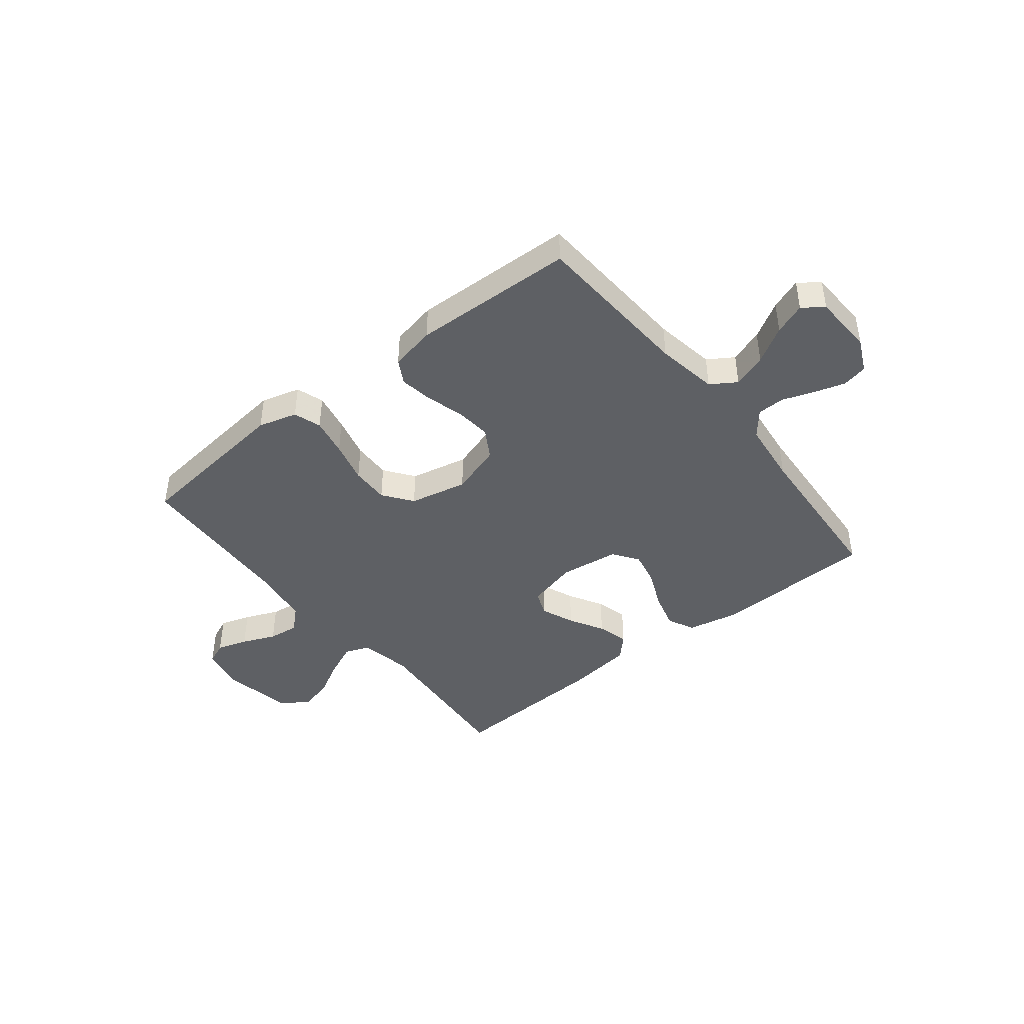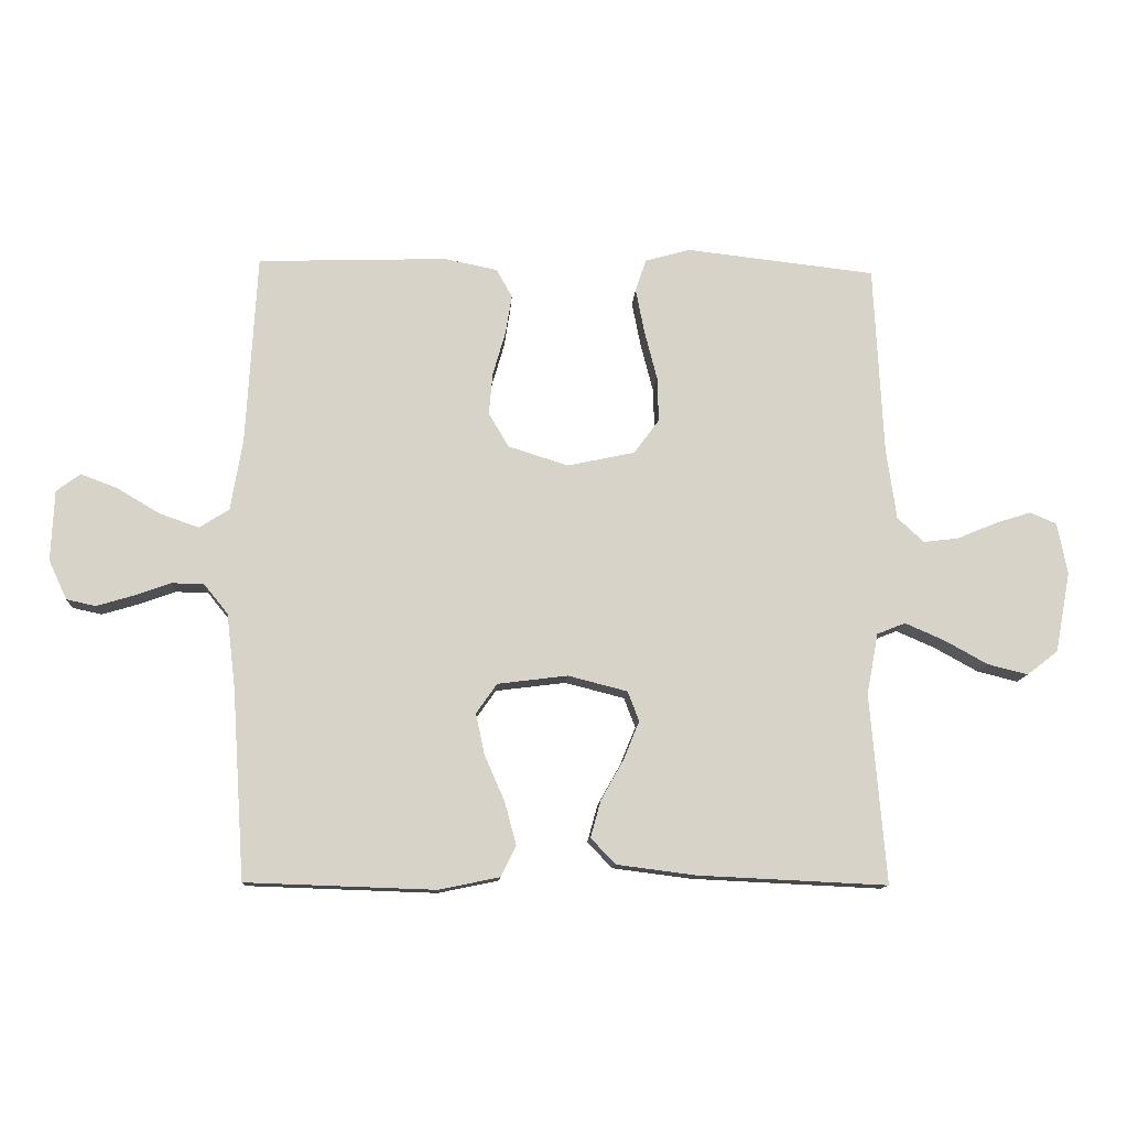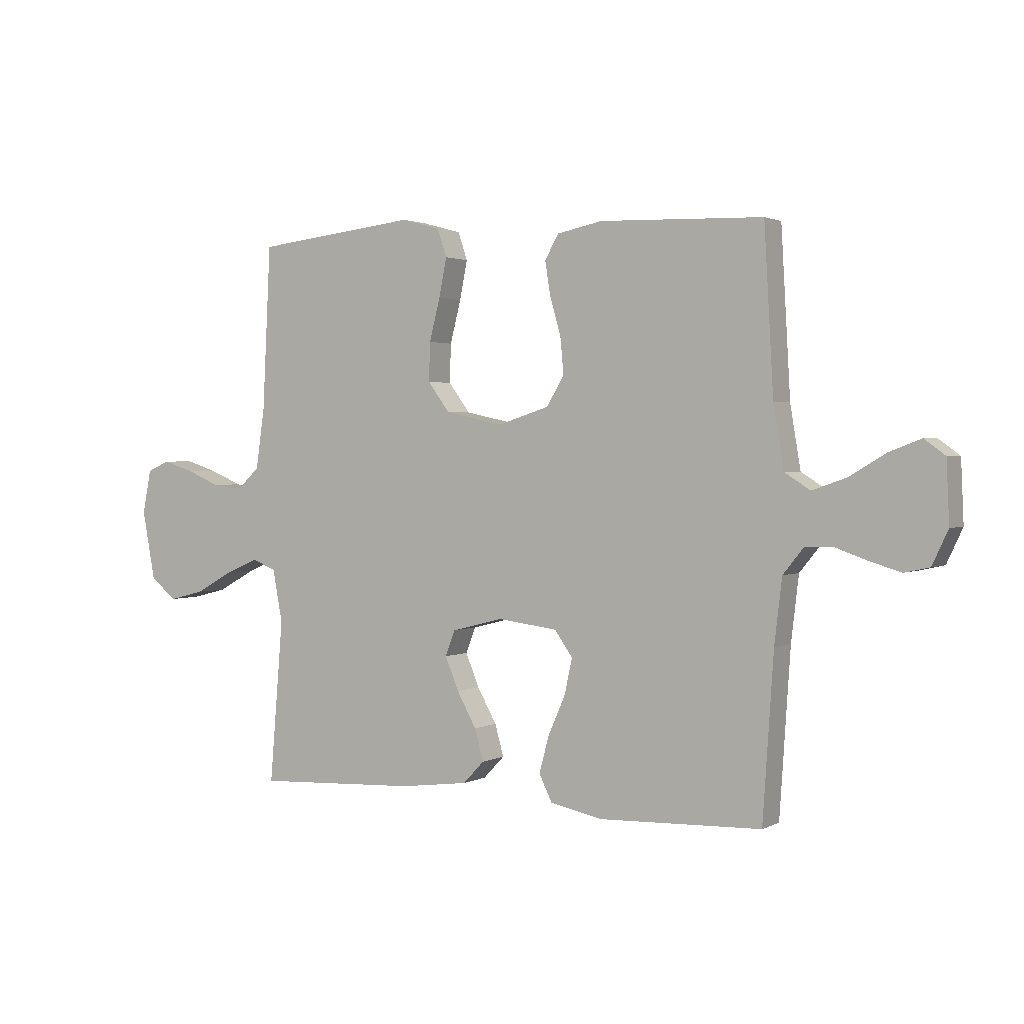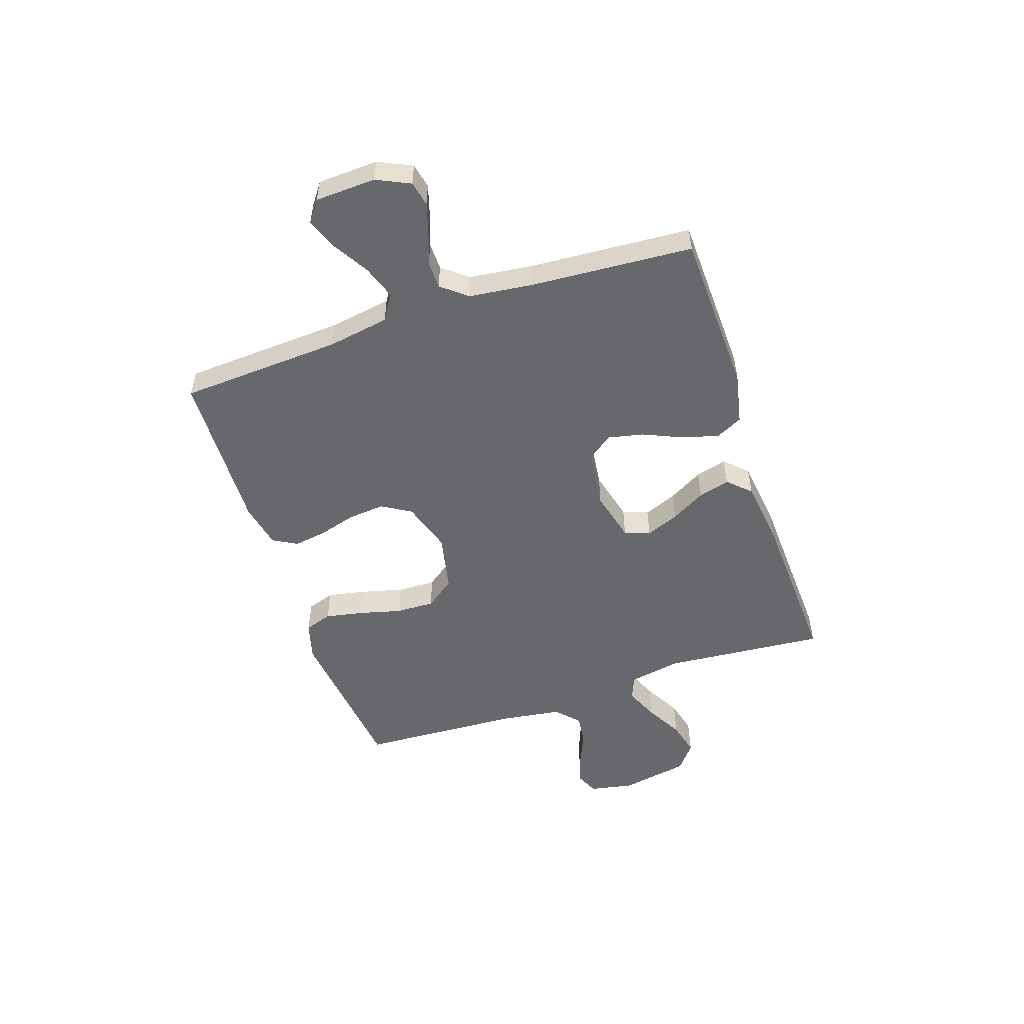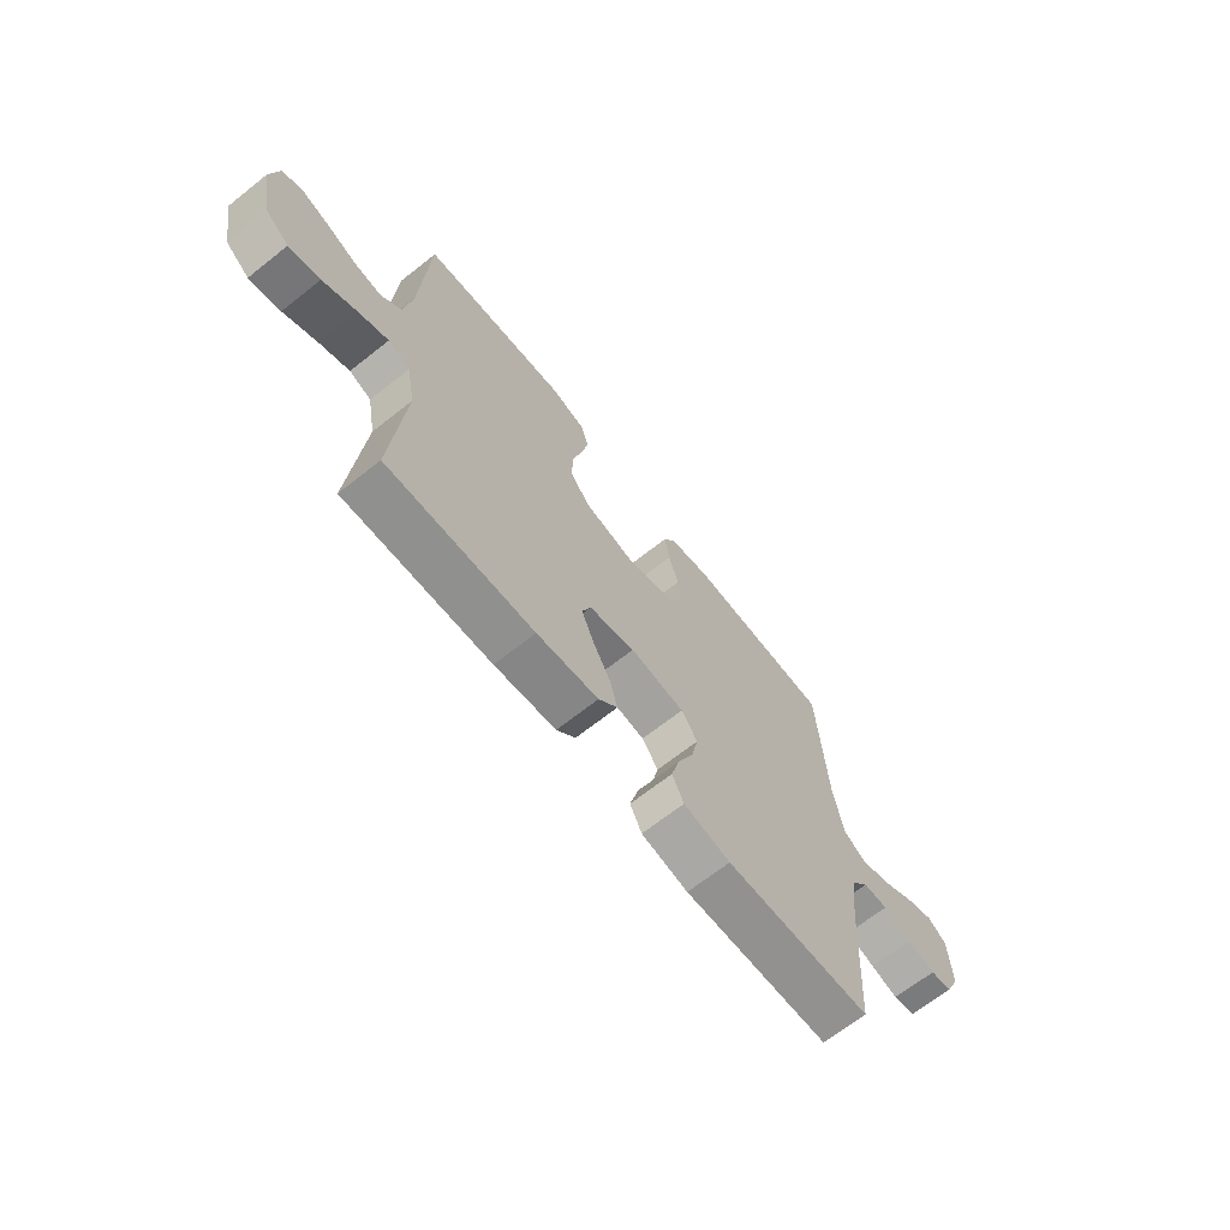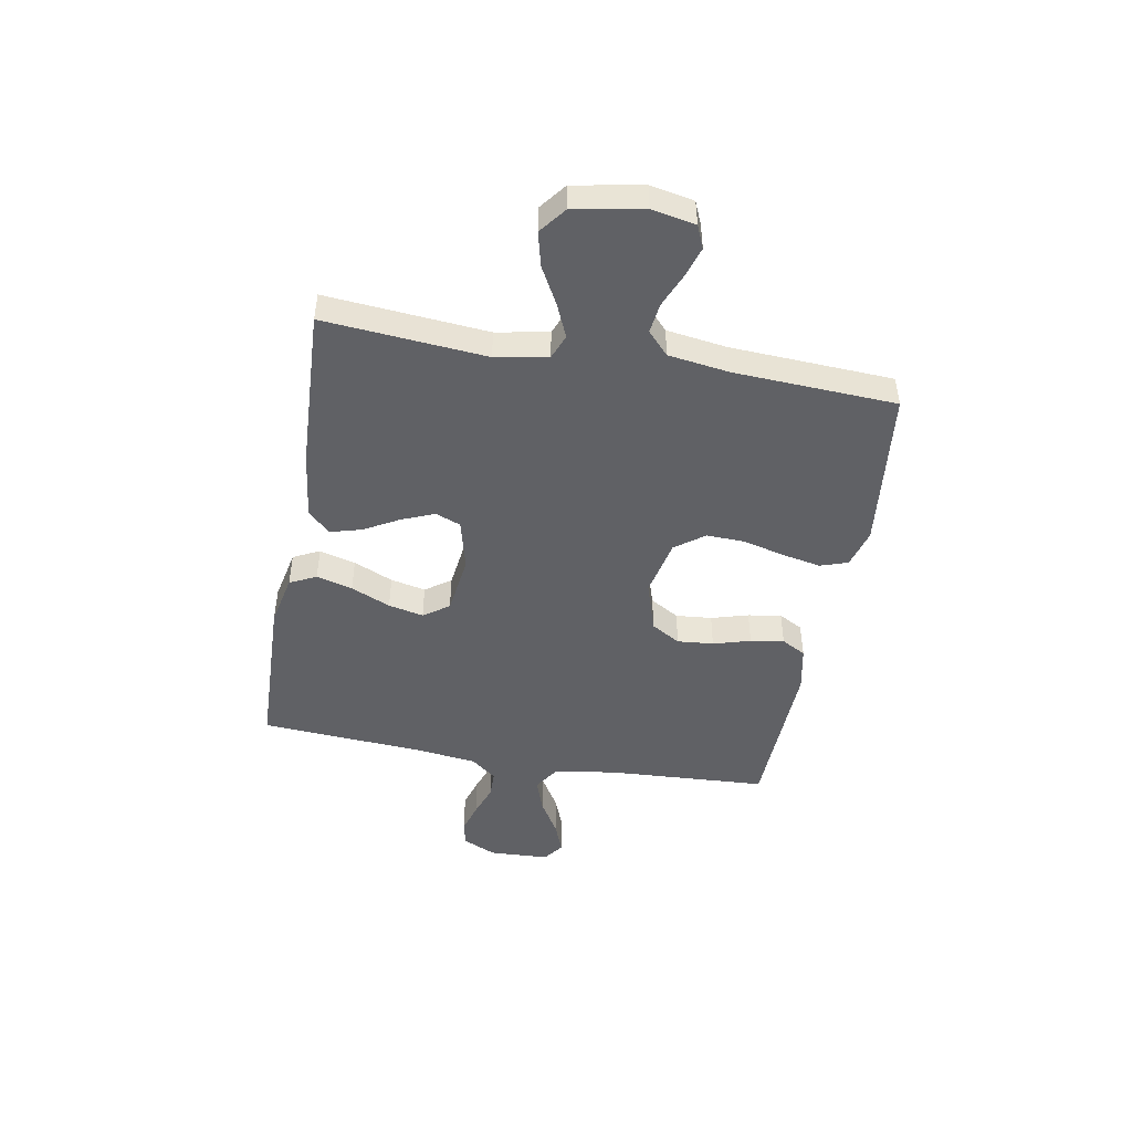
<metadata>
{"format":"obj","ext":"obj","renderer":"f3d","projection":"perspective","resolution":1024,"background":"white","views":[{"elev":-43.1,"azim":38.5,"up":"+Y"},{"elev":-12.1,"azim":176.6,"up":"+Z"},{"elev":1.7,"azim":30.4,"up":"+Z"},{"elev":-52.5,"azim":108.5,"up":"+Y"},{"elev":-67.5,"azim":-51.6,"up":"+Z"},{"elev":-47.1,"azim":-100.2,"up":"+Y"}]}
</metadata>
<code>
v 0.5 0.07 -0.5
v 0.2 0.07 -0.51
v 0.104 0.07 -0.49
v 0.08 0.07 -0.441
v 0.098 0.07 -0.374
v 0.13 0.07 -0.301
v 0.144 0.07 -0.236
v 0.111 0.07 -0.189
v 0 0.07 -0.175
v -0.094 0.07 -0.199
v -0.112 0.07 -0.246
v -0.087 0.07 -0.307
v -0.051 0.07 -0.371
v -0.035 0.07 -0.429
v -0.074 0.07 -0.47
v -0.2 0.07 -0.486
v -0.5 0.07 -0.5
v -0.475 0.07 -0.2
v -0.493 0.07 -0.103
v -0.538 0.07 -0.085
v -0.6 0.07 -0.112
v -0.669 0.07 -0.15
v -0.733 0.07 -0.166
v -0.782 0.07 -0.128
v -0.806 0.07 0
v -0.79 0.07 0.081
v -0.748 0.07 0.099
v -0.691 0.07 0.081
v -0.629 0.07 0.055
v -0.573 0.07 0.048
v -0.531 0.07 0.087
v -0.515 0.07 0.2
v -0.5 0.07 0.5
v -0.2 0.07 0.534
v -0.128 0.07 0.514
v -0.111 0.07 0.463
v -0.125 0.07 0.392
v -0.145 0.07 0.314
v -0.147 0.07 0.243
v -0.107 0.07 0.189
v 0 0.07 0.166
v 0.095 0.07 0.196
v 0.127 0.07 0.25
v 0.121 0.07 0.317
v 0.101 0.07 0.386
v 0.091 0.07 0.448
v 0.116 0.07 0.493
v 0.2 0.07 0.51
v 0.5 0.07 0.5
v 0.517 0.07 0.2
v 0.536 0.07 0.086
v 0.583 0.07 0.056
v 0.646 0.07 0.078
v 0.713 0.07 0.118
v 0.771 0.07 0.14
v 0.809 0.07 0.112
v 0.814 0.07 0
v 0.785 0.07 -0.062
v 0.739 0.07 -0.072
v 0.682 0.07 -0.055
v 0.623 0.07 -0.034
v 0.572 0.07 -0.035
v 0.534 0.07 -0.082
v 0.52 0.07 -0.2
v 0.5 0 -0.5
v 0.2 0 -0.51
v 0.104 0 -0.49
v 0.08 0 -0.441
v 0.098 0 -0.374
v 0.13 0 -0.301
v 0.144 0 -0.236
v 0.111 0 -0.189
v 0 0 -0.175
v -0.094 0 -0.199
v -0.112 0 -0.246
v -0.087 0 -0.307
v -0.051 0 -0.371
v -0.035 0 -0.429
v -0.074 0 -0.47
v -0.2 0 -0.486
v -0.5 0 -0.5
v -0.475 0 -0.2
v -0.493 0 -0.103
v -0.538 0 -0.085
v -0.6 0 -0.112
v -0.669 0 -0.15
v -0.733 0 -0.166
v -0.782 0 -0.128
v -0.806 0 0
v -0.79 0 0.081
v -0.748 0 0.099
v -0.691 0 0.081
v -0.629 0 0.055
v -0.573 0 0.048
v -0.531 0 0.087
v -0.515 0 0.2
v -0.5 0 0.5
v -0.2 0 0.534
v -0.128 0 0.514
v -0.111 0 0.463
v -0.125 0 0.392
v -0.145 0 0.314
v -0.147 0 0.243
v -0.107 0 0.189
v 0 0 0.166
v 0.095 0 0.196
v 0.127 0 0.25
v 0.121 0 0.317
v 0.101 0 0.386
v 0.091 0 0.448
v 0.116 0 0.493
v 0.2 0 0.51
v 0.5 0 0.5
v 0.517 0 0.2
v 0.536 0 0.086
v 0.583 0 0.056
v 0.646 0 0.078
v 0.713 0 0.118
v 0.771 0 0.14
v 0.809 0 0.112
v 0.814 0 0
v 0.785 0 -0.062
v 0.739 0 -0.072
v 0.682 0 -0.055
v 0.623 0 -0.034
v 0.572 0 -0.035
v 0.534 0 -0.082
v 0.52 0 -0.2
f 58 59 60 61
f 56 57 58 61
f 56 61 62
f 53 54 55 56
f 52 53 56 62
f 51 52 62 63
f 47 48 49 50
f 44 45 46 47
f 43 44 47 50
f 42 43 50 51
f 35 36 37 38
f 33 34 35 38
f 32 33 38 39
f 31 32 39 40
f 26 27 28 29
f 24 25 26 29
f 24 29 30
f 21 22 23 24
f 20 21 24 30
f 19 20 30 31
f 15 16 17 18
f 15 18 19
f 12 13 14 15
f 11 12 15 19
f 10 11 19 31
f 3 4 5 6
f 3 6 7
f 64 1 2 3
f 64 3 7
f 63 64 7 8
f 41 42 51 63
f 41 63 8 9
f 31 40 41
f 9 10 31 41
f 125 124 123 122
f 125 122 121 120
f 126 125 120
f 120 119 118 117
f 126 120 117 116
f 127 126 116 115
f 114 113 112 111
f 111 110 109 108
f 114 111 108 107
f 115 114 107 106
f 102 101 100 99
f 102 99 98 97
f 103 102 97 96
f 104 103 96 95
f 93 92 91 90
f 93 90 89 88
f 94 93 88
f 88 87 86 85
f 94 88 85 84
f 95 94 84 83
f 82 81 80 79
f 83 82 79
f 79 78 77 76
f 83 79 76 75
f 95 83 75 74
f 70 69 68 67
f 71 70 67
f 67 66 65 128
f 71 67 128
f 72 71 128 127
f 127 115 106 105
f 73 72 127 105
f 105 104 95
f 105 95 74 73
f 1 65 66 2
f 2 66 67 3
f 3 67 68 4
f 4 68 69 5
f 5 69 70 6
f 6 70 71 7
f 7 71 72 8
f 8 72 73 9
f 9 73 74 10
f 10 74 75 11
f 11 75 76 12
f 12 76 77 13
f 13 77 78 14
f 14 78 79 15
f 15 79 80 16
f 16 80 81 17
f 17 81 82 18
f 18 82 83 19
f 19 83 84 20
f 20 84 85 21
f 21 85 86 22
f 22 86 87 23
f 23 87 88 24
f 24 88 89 25
f 25 89 90 26
f 26 90 91 27
f 27 91 92 28
f 28 92 93 29
f 29 93 94 30
f 30 94 95 31
f 31 95 96 32
f 32 96 97 33
f 33 97 98 34
f 34 98 99 35
f 35 99 100 36
f 36 100 101 37
f 37 101 102 38
f 38 102 103 39
f 39 103 104 40
f 40 104 105 41
f 41 105 106 42
f 42 106 107 43
f 43 107 108 44
f 44 108 109 45
f 45 109 110 46
f 46 110 111 47
f 47 111 112 48
f 48 112 113 49
f 49 113 114 50
f 50 114 115 51
f 51 115 116 52
f 52 116 117 53
f 53 117 118 54
f 54 118 119 55
f 55 119 120 56
f 56 120 121 57
f 57 121 122 58
f 58 122 123 59
f 59 123 124 60
f 60 124 125 61
f 61 125 126 62
f 62 126 127 63
f 63 127 128 64
f 64 128 65 1

</code>
